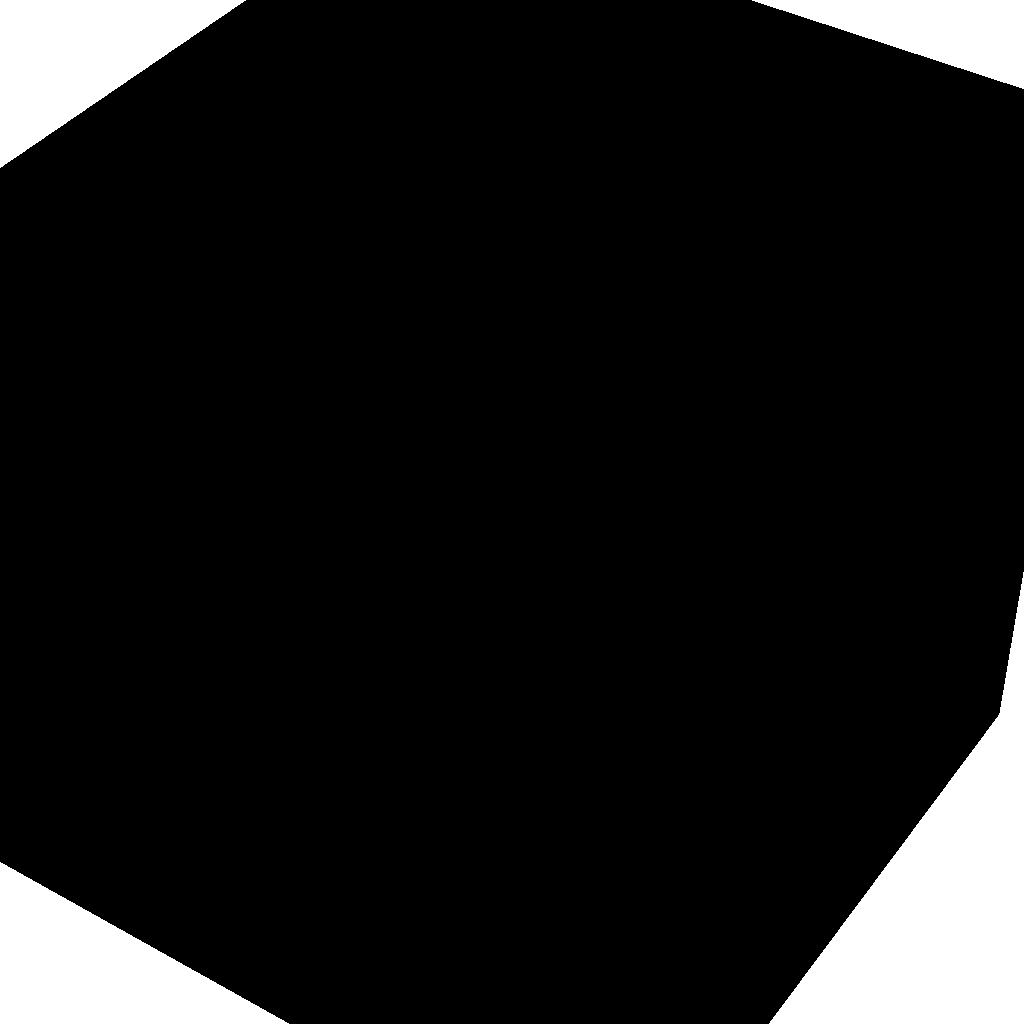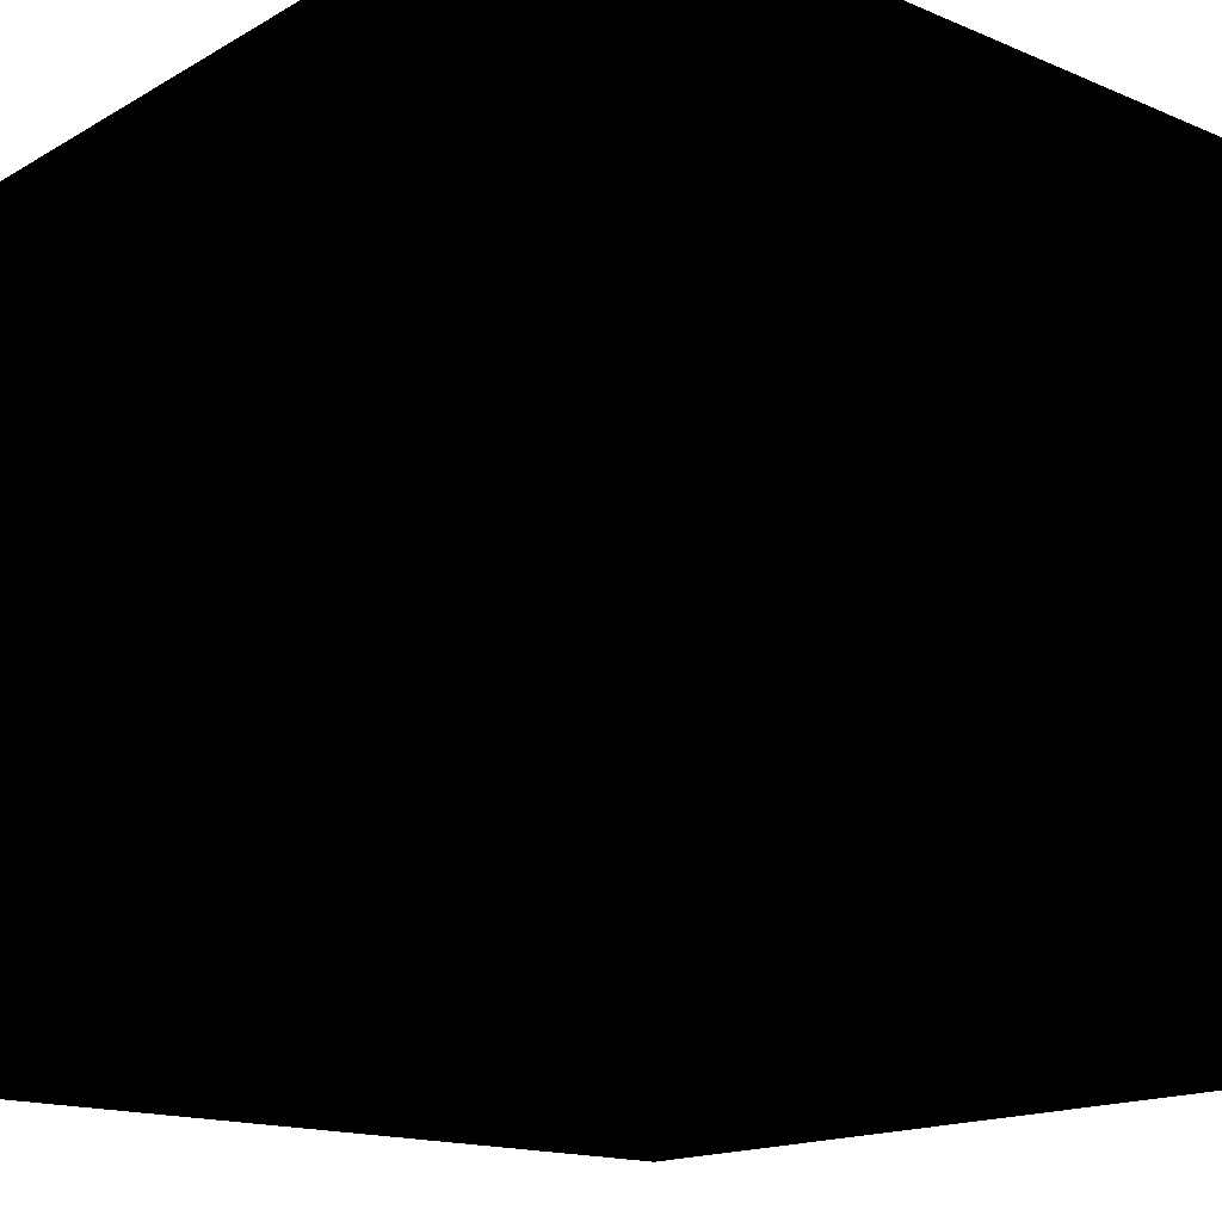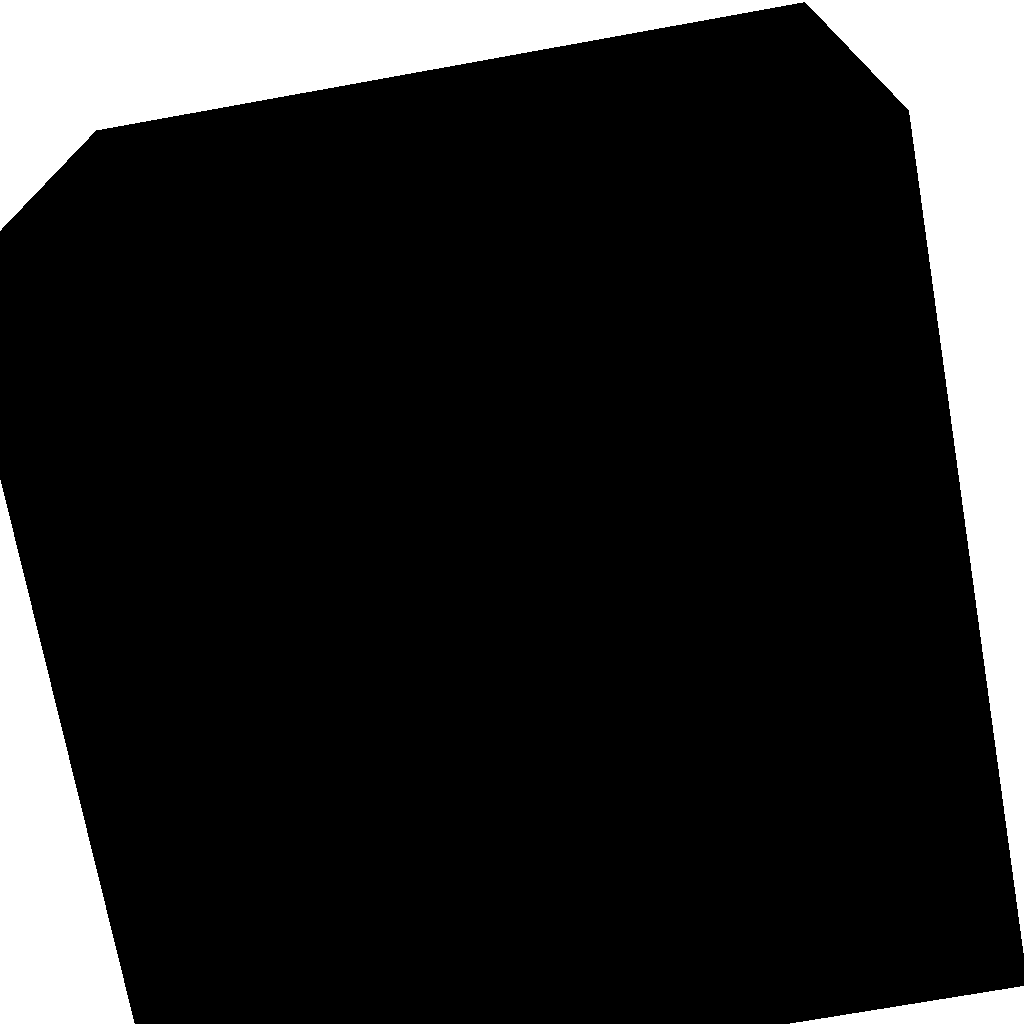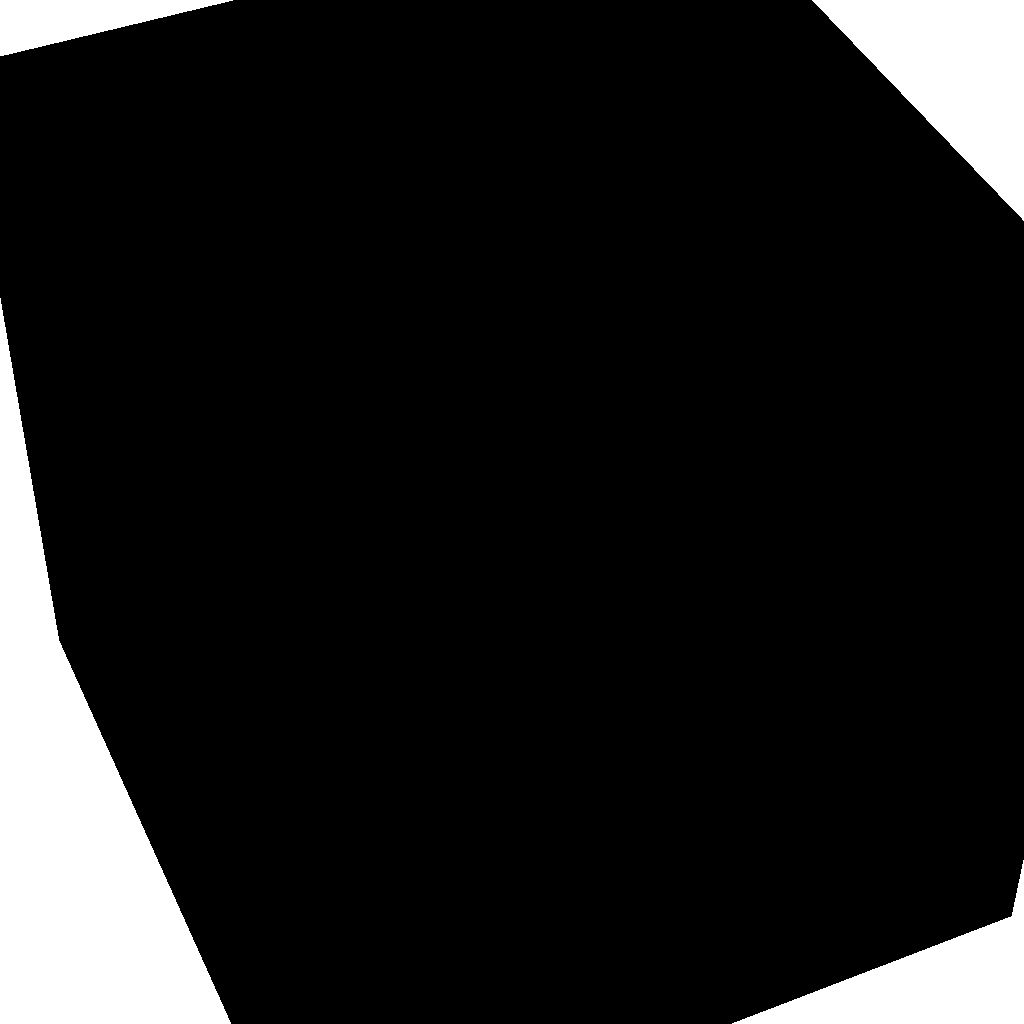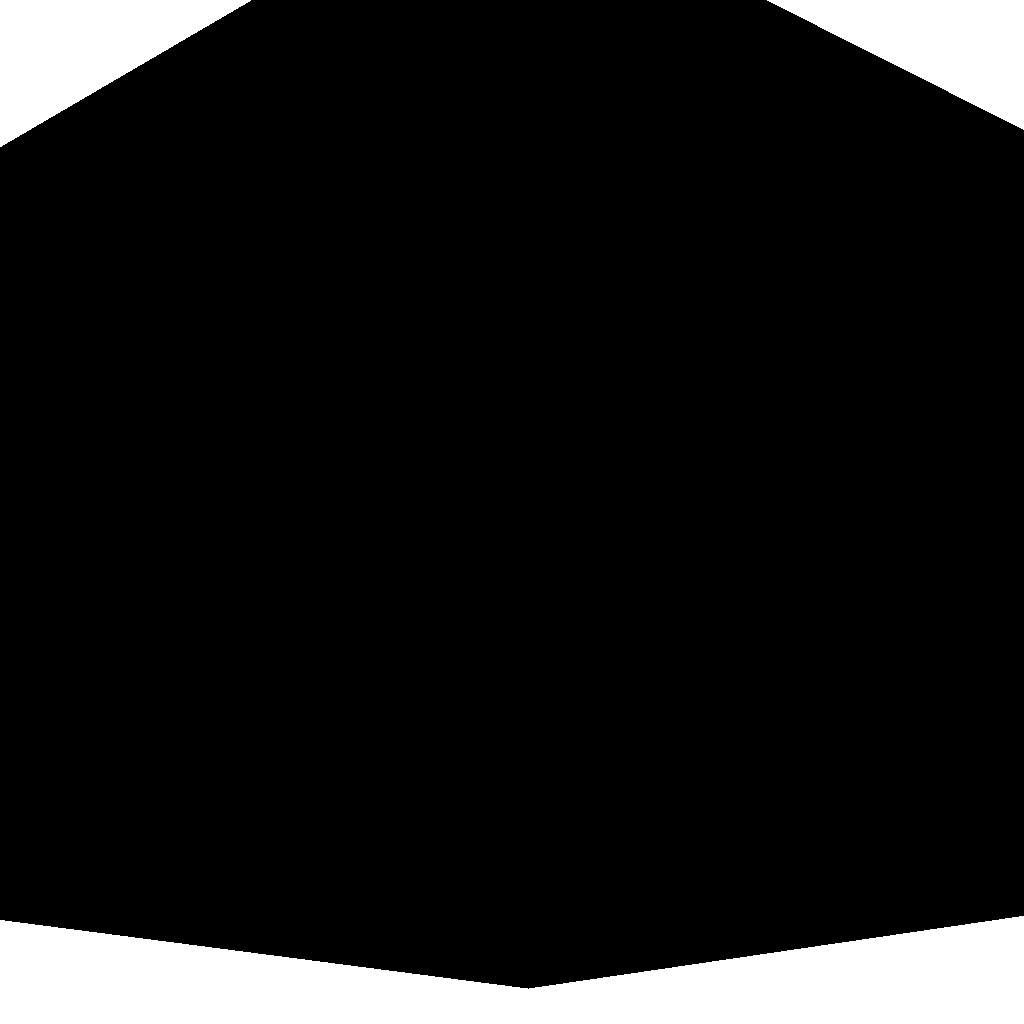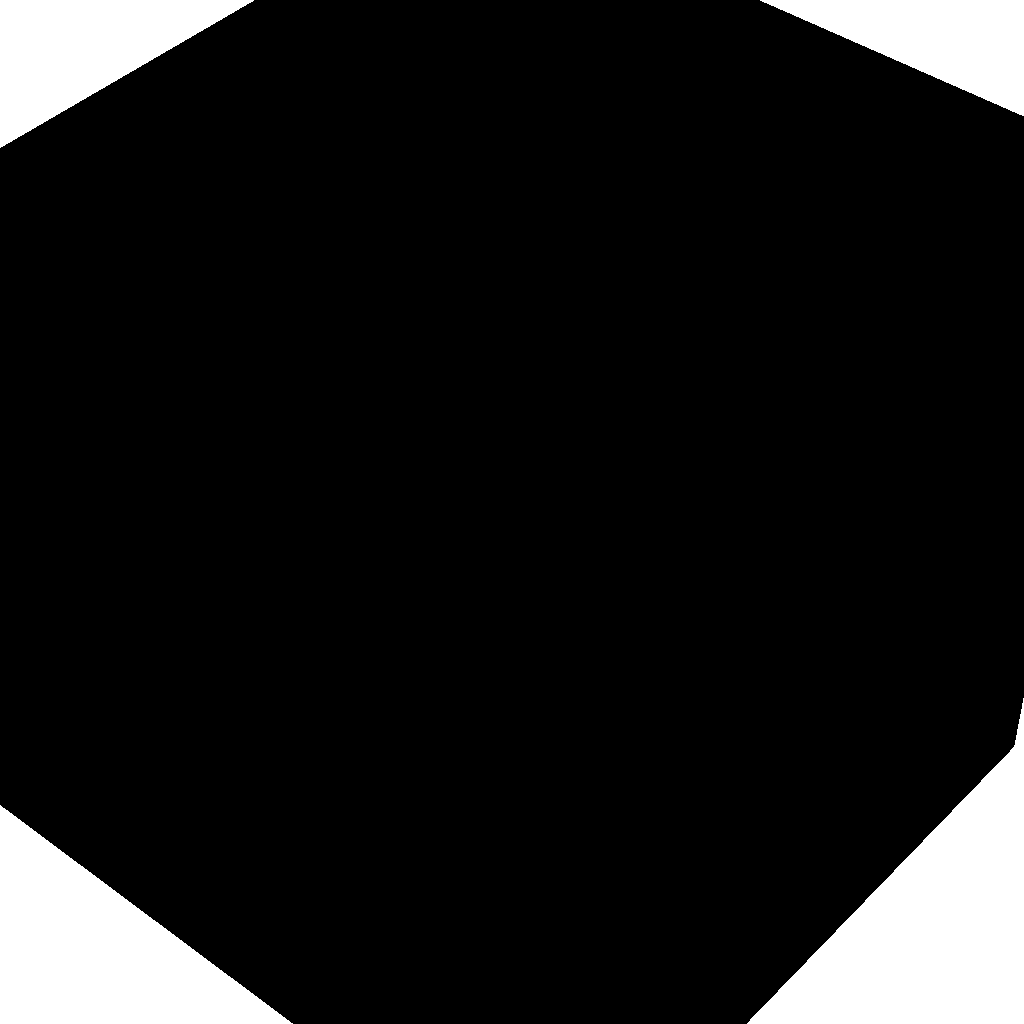
<metadata>
{"format":"obj","ext":"obj","renderer":"f3d","projection":"perspective","resolution":1024,"background":"white","views":[{"elev":40.9,"azim":33.8,"up":"+Y"},{"elev":-16.1,"azim":-40.7,"up":"+Y"},{"elev":-72.9,"azim":-79.8,"up":"+Y"},{"elev":43.8,"azim":65.8,"up":"+Z"},{"elev":-18.0,"azim":-133.1,"up":"+Z"},{"elev":43.0,"azim":130.7,"up":"+Z"}]}
</metadata>
<code>
o Grass_Block_Cube
v -1 1 1
v 1 1 1
v -1 1 -1
v 1 1 -1
v 1 -1 1
v 1 -1 -1
v -1 -1 1
v -1 -1 -1
f 1 4 2
f 1 3 4
f 2 6 5
f 2 4 6
f 7 3 1
f 7 8 3
f 7 2 5
f 7 1 2
f 3 6 4
f 3 8 6
f 8 5 6
f 8 7 5

</code>
